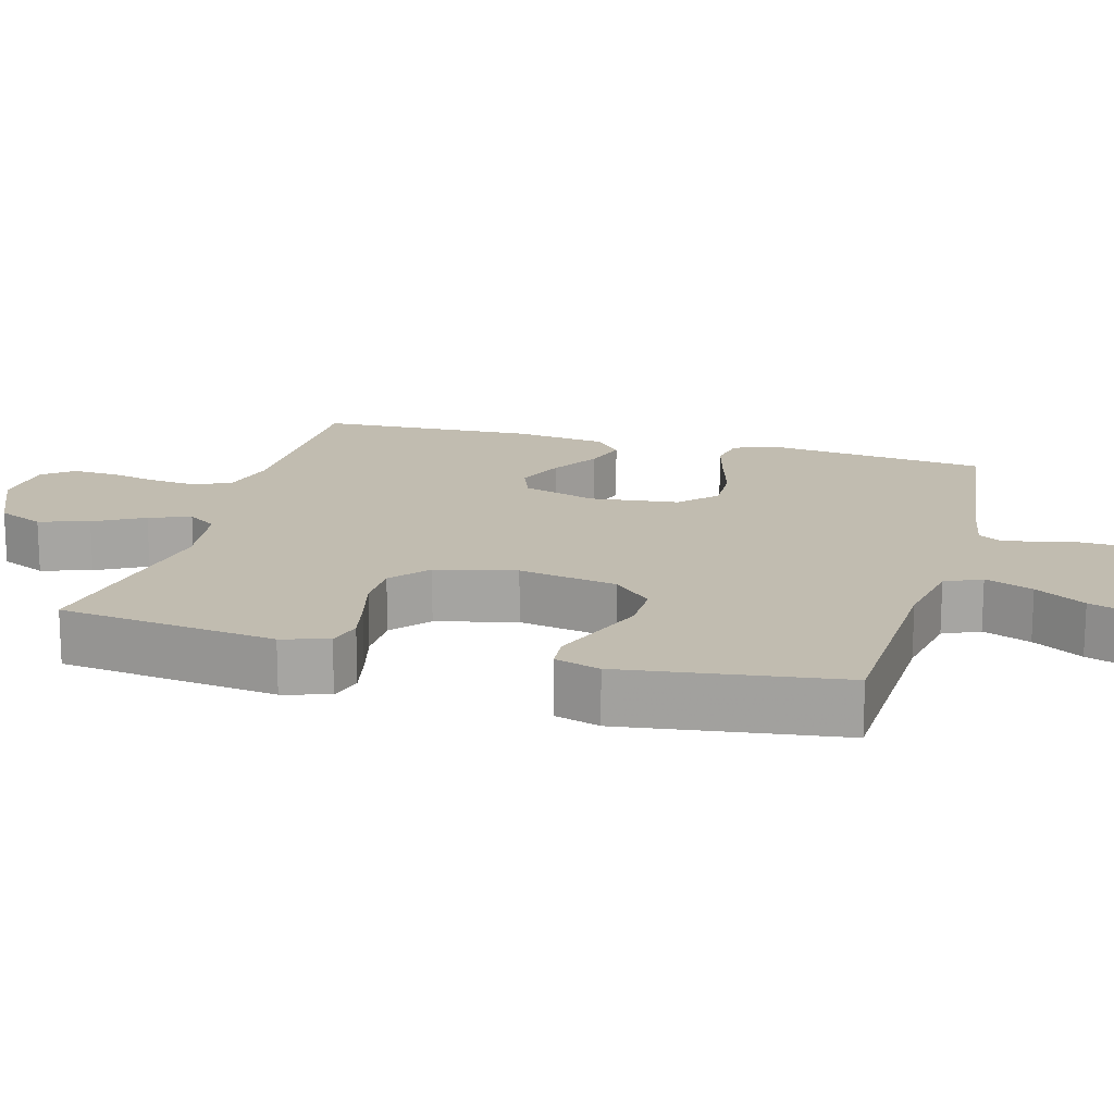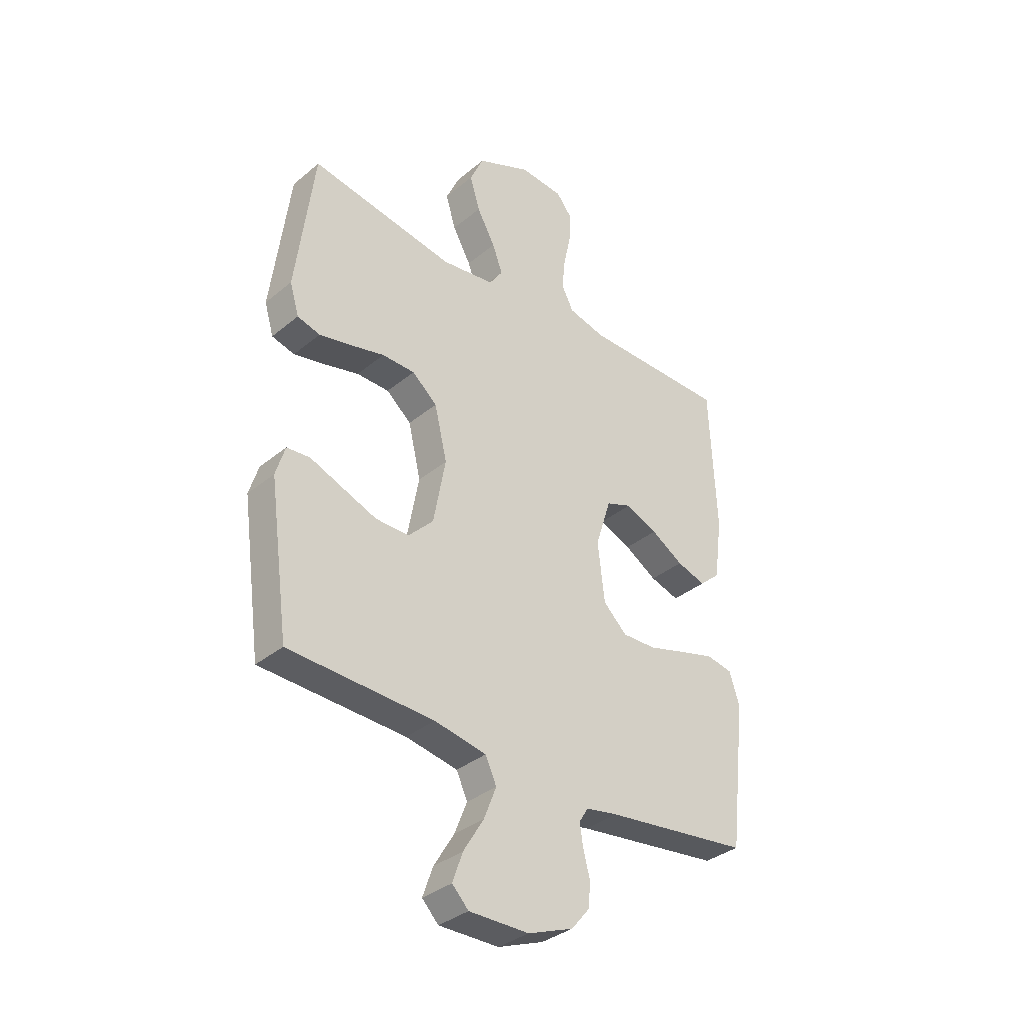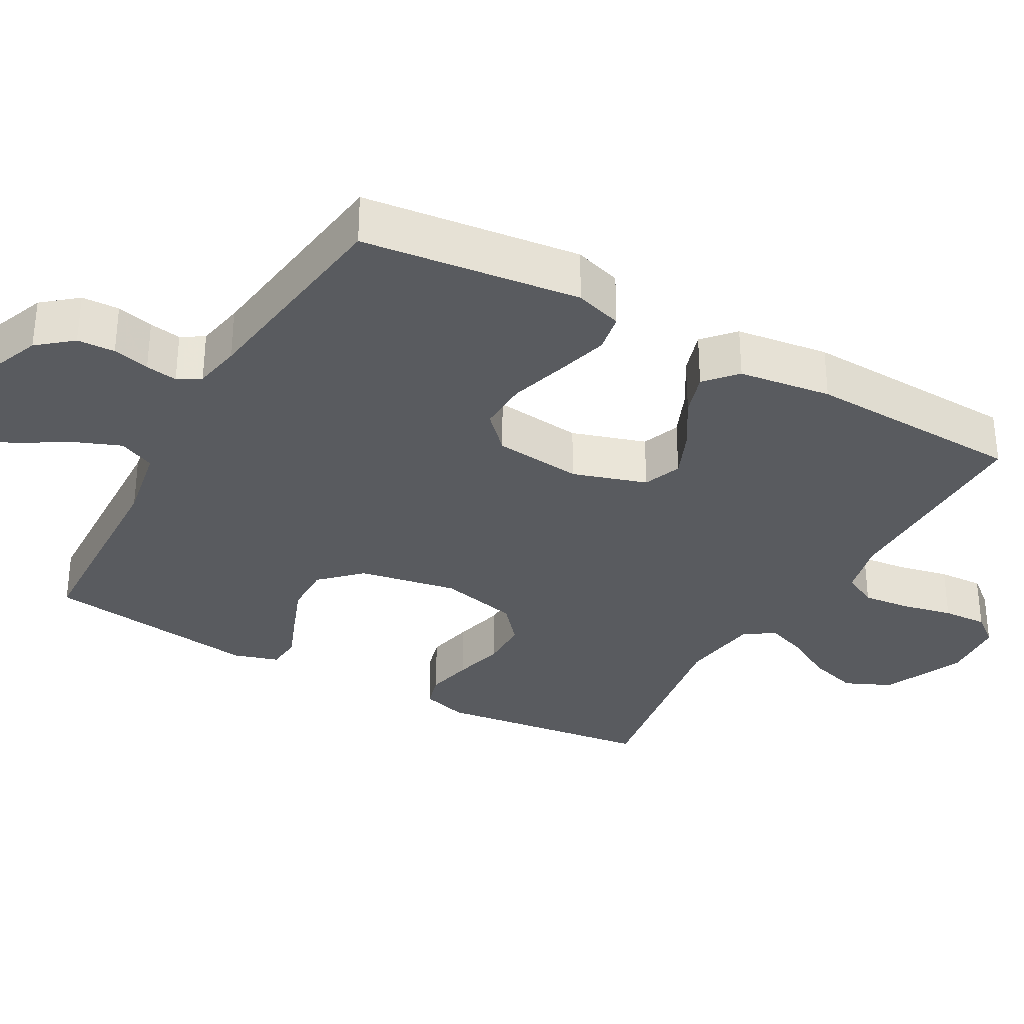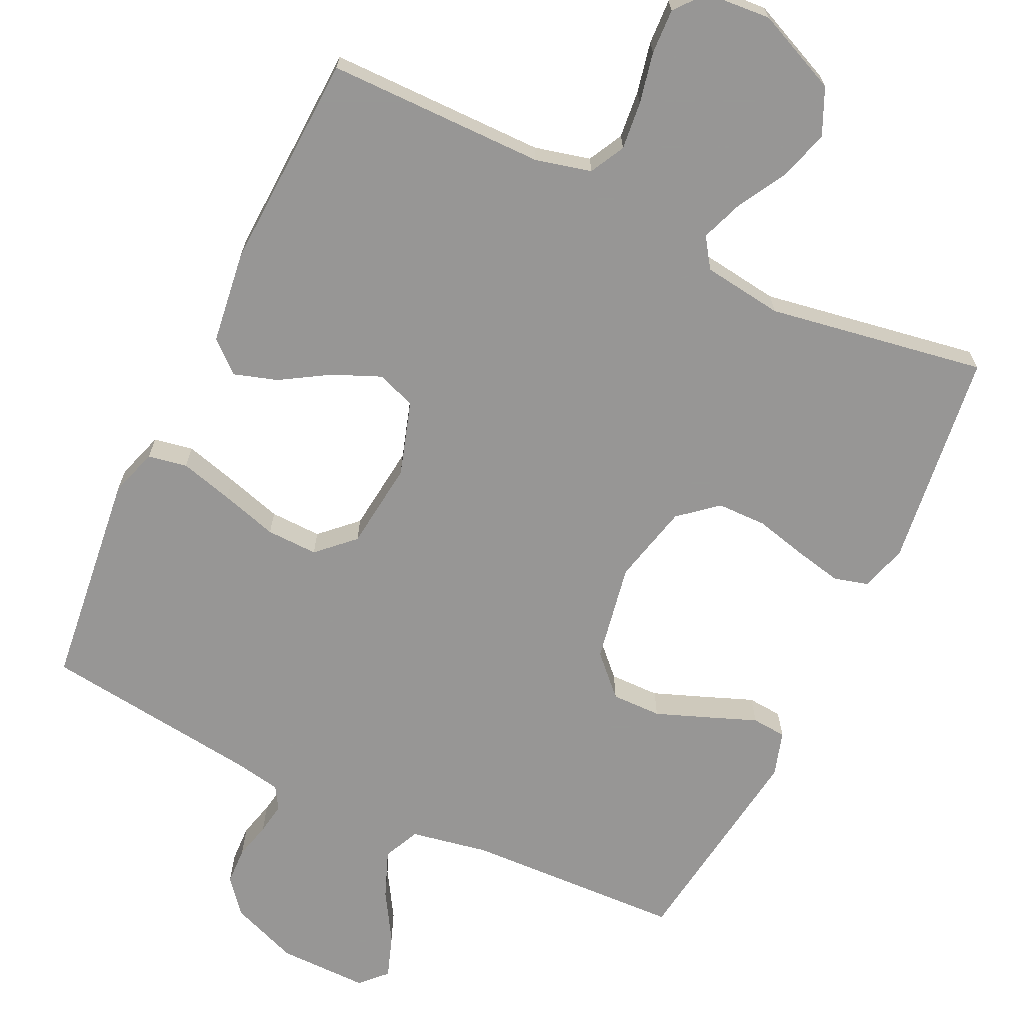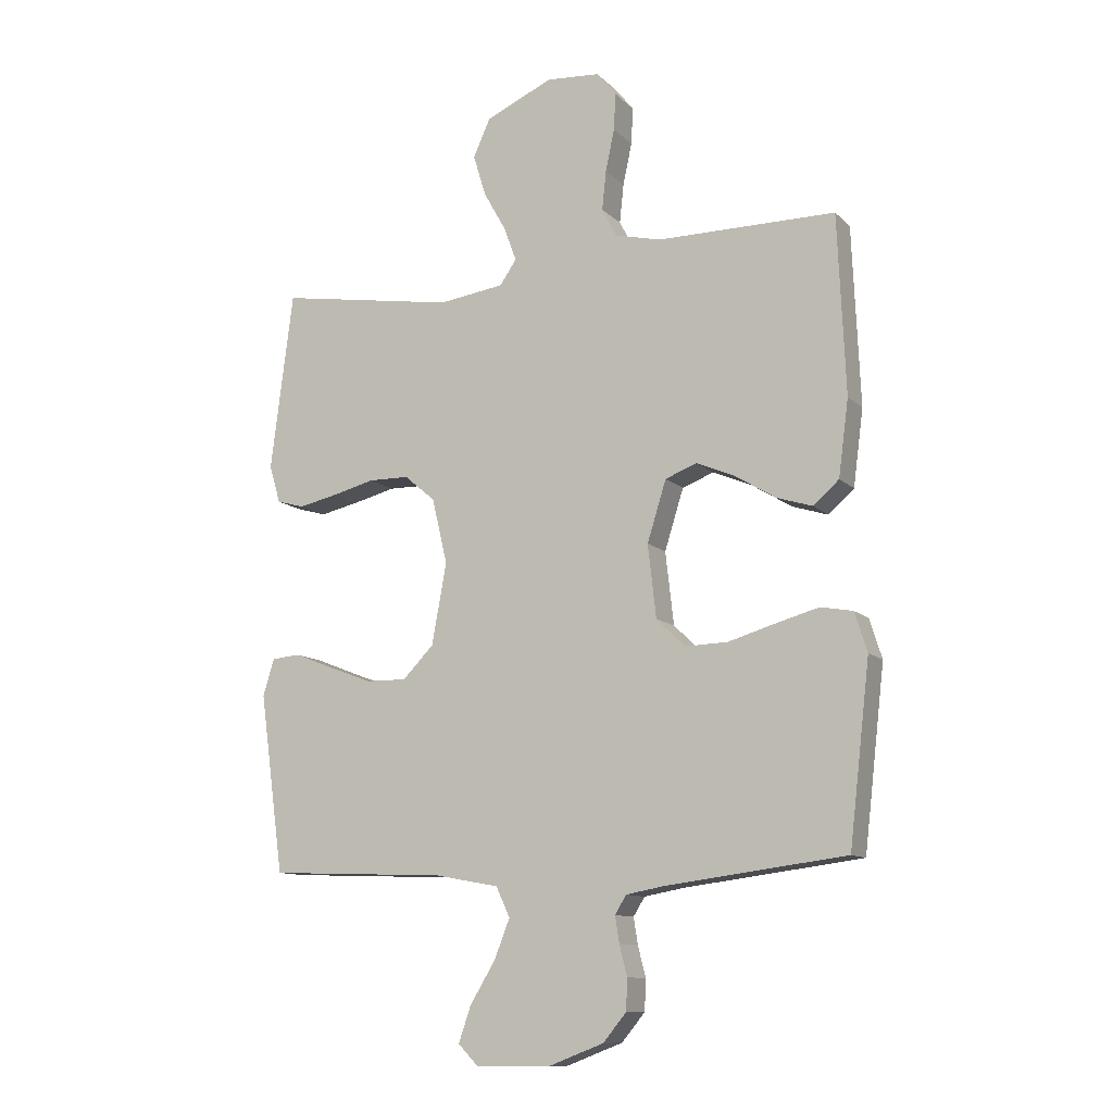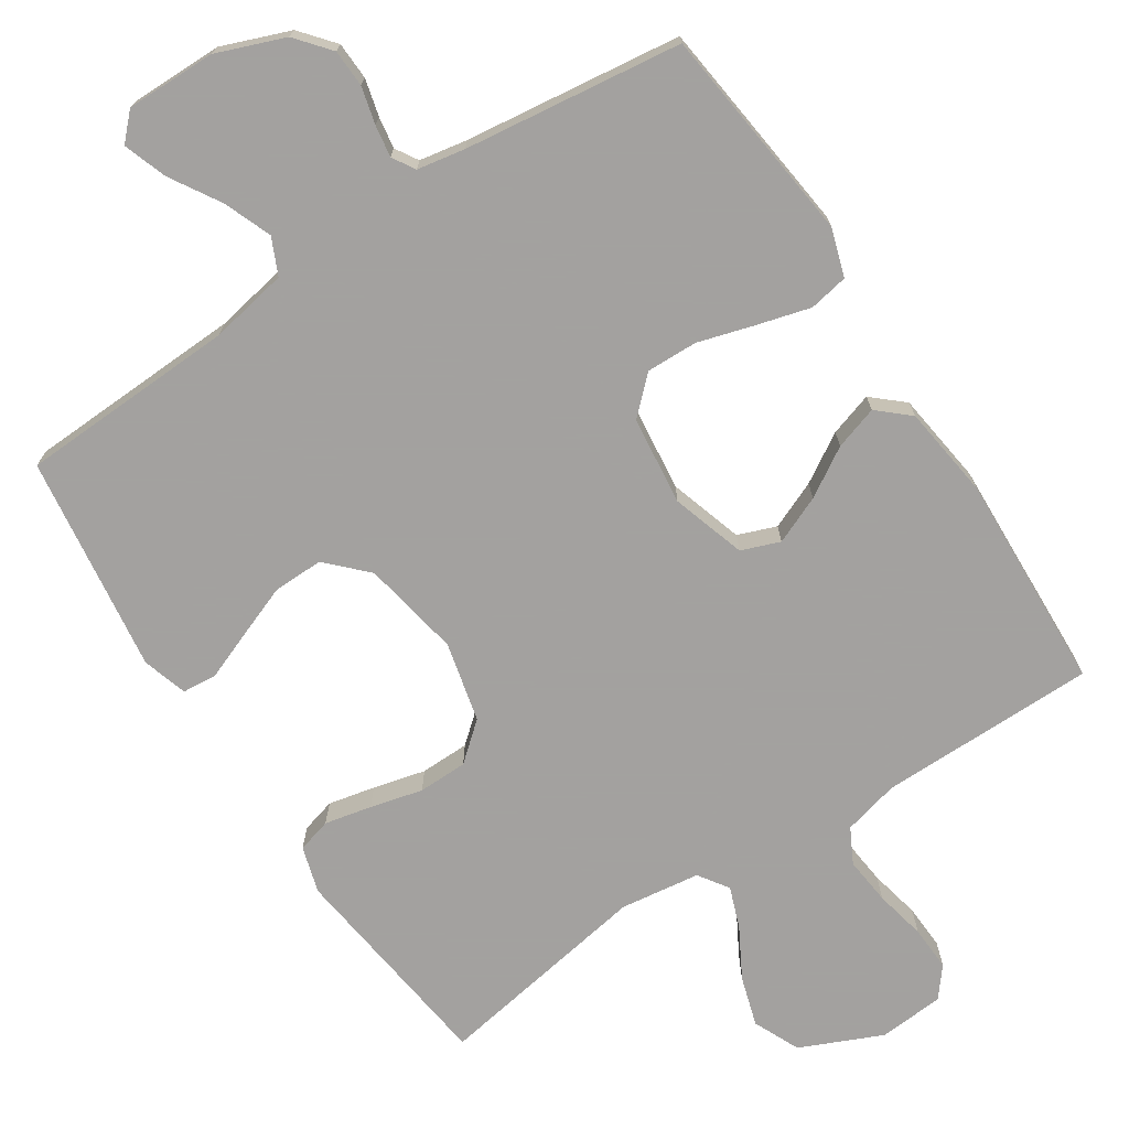
<metadata>
{"format":"obj","ext":"obj","renderer":"f3d","projection":"perspective","resolution":1024,"background":"white","views":[{"elev":16.5,"azim":105.4,"up":"+Y"},{"elev":-35.1,"azim":137.5,"up":"+Z"},{"elev":-32.3,"azim":-119.3,"up":"+Y"},{"elev":-68.0,"azim":-25.5,"up":"+Y"},{"elev":-11.2,"azim":-153.9,"up":"+Z"},{"elev":-72.3,"azim":-146.8,"up":"+Y"}]}
</metadata>
<code>
v 0.5 0.07 0.5
v 0.538 0.07 0.2
v 0.519 0.07 0.136
v 0.472 0.07 0.123
v 0.407 0.07 0.137
v 0.335 0.07 0.155
v 0.267 0.07 0.154
v 0.215 0.07 0.11
v 0.189 0.07 0
v 0.214 0.07 -0.136
v 0.266 0.07 -0.189
v 0.335 0.07 -0.188
v 0.408 0.07 -0.16
v 0.474 0.07 -0.134
v 0.522 0.07 -0.138
v 0.541 0.07 -0.2
v 0.5 0.07 -0.5
v 0.2 0.07 -0.512
v 0.092 0.07 -0.532
v 0.069 0.07 -0.582
v 0.095 0.07 -0.648
v 0.137 0.07 -0.717
v 0.158 0.07 -0.777
v 0.124 0.07 -0.812
v 0 0.07 -0.811
v -0.094 0.07 -0.775
v -0.133 0.07 -0.728
v -0.135 0.07 -0.676
v -0.122 0.07 -0.625
v -0.115 0.07 -0.581
v -0.134 0.07 -0.55
v -0.2 0.07 -0.538
v -0.5 0.07 -0.5
v -0.535 0.07 -0.2
v -0.514 0.07 -0.134
v -0.46 0.07 -0.124
v -0.387 0.07 -0.144
v -0.309 0.07 -0.167
v -0.238 0.07 -0.169
v -0.189 0.07 -0.122
v -0.175 0.07 0
v -0.207 0.07 0.102
v -0.26 0.07 0.122
v -0.326 0.07 0.094
v -0.393 0.07 0.053
v -0.453 0.07 0.034
v -0.496 0.07 0.072
v -0.513 0.07 0.2
v -0.5 0.07 0.5
v -0.2 0.07 0.501
v -0.123 0.07 0.52
v -0.098 0.07 0.568
v -0.105 0.07 0.634
v -0.12 0.07 0.704
v -0.123 0.07 0.766
v -0.09 0.07 0.807
v 0 0.07 0.814
v 0.113 0.07 0.764
v 0.142 0.07 0.7
v 0.121 0.07 0.631
v 0.083 0.07 0.563
v 0.062 0.07 0.506
v 0.09 0.07 0.465
v 0.2 0.07 0.45
v 0.5 0 0.5
v 0.538 0 0.2
v 0.519 0 0.136
v 0.472 0 0.123
v 0.407 0 0.137
v 0.335 0 0.155
v 0.267 0 0.154
v 0.215 0 0.11
v 0.189 0 0
v 0.214 0 -0.136
v 0.266 0 -0.189
v 0.335 0 -0.188
v 0.408 0 -0.16
v 0.474 0 -0.134
v 0.522 0 -0.138
v 0.541 0 -0.2
v 0.5 0 -0.5
v 0.2 0 -0.512
v 0.092 0 -0.532
v 0.069 0 -0.582
v 0.095 0 -0.648
v 0.137 0 -0.717
v 0.158 0 -0.777
v 0.124 0 -0.812
v 0 0 -0.811
v -0.094 0 -0.775
v -0.133 0 -0.728
v -0.135 0 -0.676
v -0.122 0 -0.625
v -0.115 0 -0.581
v -0.134 0 -0.55
v -0.2 0 -0.538
v -0.5 0 -0.5
v -0.535 0 -0.2
v -0.514 0 -0.134
v -0.46 0 -0.124
v -0.387 0 -0.144
v -0.309 0 -0.167
v -0.238 0 -0.169
v -0.189 0 -0.122
v -0.175 0 0
v -0.207 0 0.102
v -0.26 0 0.122
v -0.326 0 0.094
v -0.393 0 0.053
v -0.453 0 0.034
v -0.496 0 0.072
v -0.513 0 0.2
v -0.5 0 0.5
v -0.2 0 0.501
v -0.123 0 0.52
v -0.098 0 0.568
v -0.105 0 0.634
v -0.12 0 0.704
v -0.123 0 0.766
v -0.09 0 0.807
v 0 0 0.814
v 0.113 0 0.764
v 0.142 0 0.7
v 0.121 0 0.631
v 0.083 0 0.563
v 0.062 0 0.506
v 0.09 0 0.465
v 0.2 0 0.45
f 59 60 61
f 58 59 61
f 57 58 61
f 56 57 61
f 55 56 61
f 54 55 61
f 53 54 61
f 52 53 61 62
f 51 52 62 63
f 48 49 50
f 47 48 50
f 46 47 50
f 45 46 50
f 44 45 50
f 50 51 63
f 44 50 63
f 43 44 63
f 36 37 38
f 35 36 38
f 34 35 38
f 33 34 38
f 32 33 38
f 31 32 38 39
f 30 31 39 40
f 27 28 29
f 26 27 29
f 25 26 29
f 24 25 29
f 23 24 29
f 22 23 29
f 21 22 29
f 20 21 29 30
f 30 40 41
f 20 30 41
f 19 20 41
f 16 17 18
f 15 16 18
f 14 15 18
f 13 14 18
f 12 13 18 19
f 4 5 6
f 3 4 6
f 2 3 6
f 1 2 6
f 64 1 6
f 64 6 7
f 64 7 8
f 63 64 8
f 43 63 8
f 42 43 8
f 41 42 8 9
f 19 41 9 10
f 11 12 19
f 10 11 19
f 125 124 123
f 125 123 122
f 125 122 121
f 125 121 120
f 125 120 119
f 125 119 118
f 125 118 117
f 126 125 117 116
f 127 126 116 115
f 114 113 112
f 114 112 111
f 114 111 110
f 114 110 109
f 114 109 108
f 127 115 114
f 127 114 108
f 127 108 107
f 102 101 100
f 102 100 99
f 102 99 98
f 102 98 97
f 102 97 96
f 103 102 96 95
f 104 103 95 94
f 93 92 91
f 93 91 90
f 93 90 89
f 93 89 88
f 93 88 87
f 93 87 86
f 93 86 85
f 94 93 85 84
f 105 104 94
f 105 94 84
f 105 84 83
f 82 81 80
f 82 80 79
f 82 79 78
f 82 78 77
f 83 82 77 76
f 70 69 68
f 70 68 67
f 70 67 66
f 70 66 65
f 70 65 128
f 71 70 128
f 72 71 128
f 72 128 127
f 72 127 107
f 72 107 106
f 73 72 106 105
f 74 73 105 83
f 83 76 75
f 83 75 74
f 1 65 66 2
f 2 66 67 3
f 3 67 68 4
f 4 68 69 5
f 5 69 70 6
f 6 70 71 7
f 7 71 72 8
f 8 72 73 9
f 9 73 74 10
f 10 74 75 11
f 11 75 76 12
f 12 76 77 13
f 13 77 78 14
f 14 78 79 15
f 15 79 80 16
f 16 80 81 17
f 17 81 82 18
f 18 82 83 19
f 19 83 84 20
f 20 84 85 21
f 21 85 86 22
f 22 86 87 23
f 23 87 88 24
f 24 88 89 25
f 25 89 90 26
f 26 90 91 27
f 27 91 92 28
f 28 92 93 29
f 29 93 94 30
f 30 94 95 31
f 31 95 96 32
f 32 96 97 33
f 33 97 98 34
f 34 98 99 35
f 35 99 100 36
f 36 100 101 37
f 37 101 102 38
f 38 102 103 39
f 39 103 104 40
f 40 104 105 41
f 41 105 106 42
f 42 106 107 43
f 43 107 108 44
f 44 108 109 45
f 45 109 110 46
f 46 110 111 47
f 47 111 112 48
f 48 112 113 49
f 49 113 114 50
f 50 114 115 51
f 51 115 116 52
f 52 116 117 53
f 53 117 118 54
f 54 118 119 55
f 55 119 120 56
f 56 120 121 57
f 57 121 122 58
f 58 122 123 59
f 59 123 124 60
f 60 124 125 61
f 61 125 126 62
f 62 126 127 63
f 63 127 128 64
f 64 128 65 1

</code>
